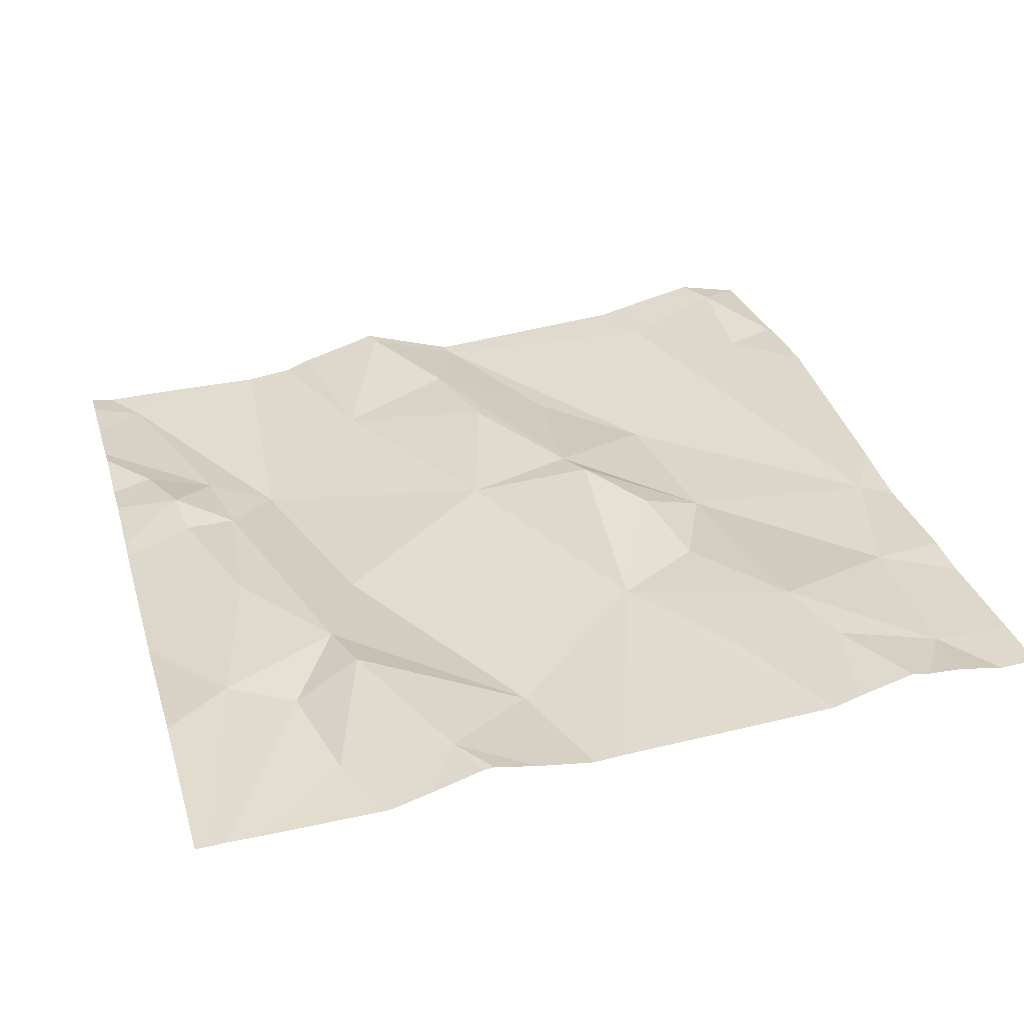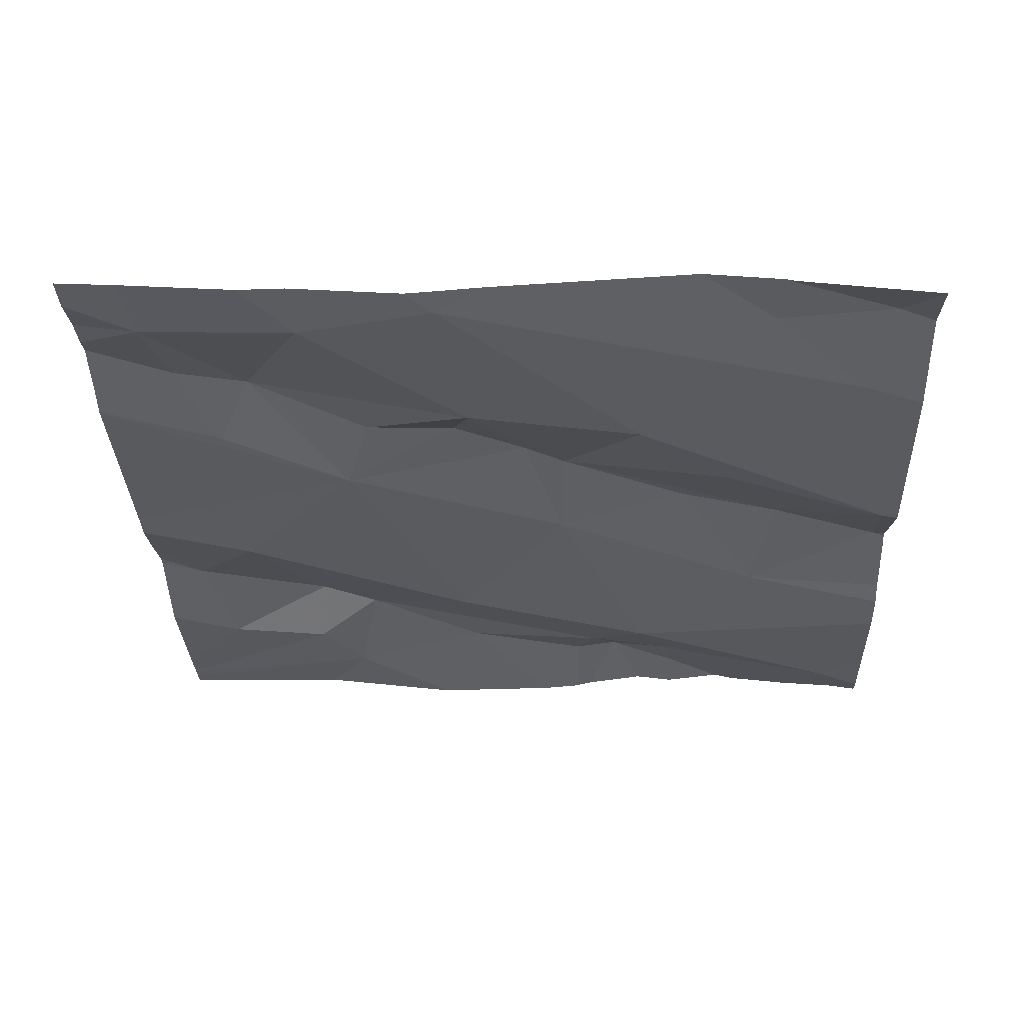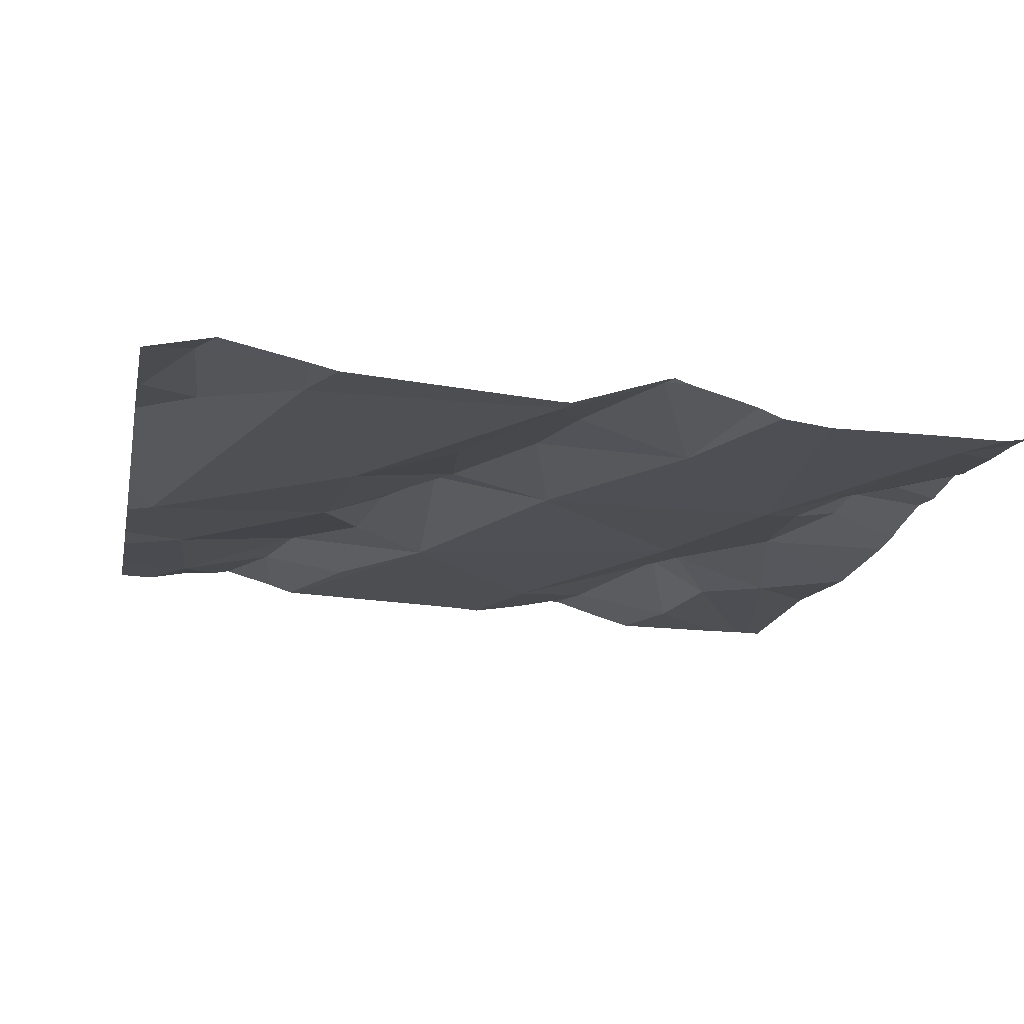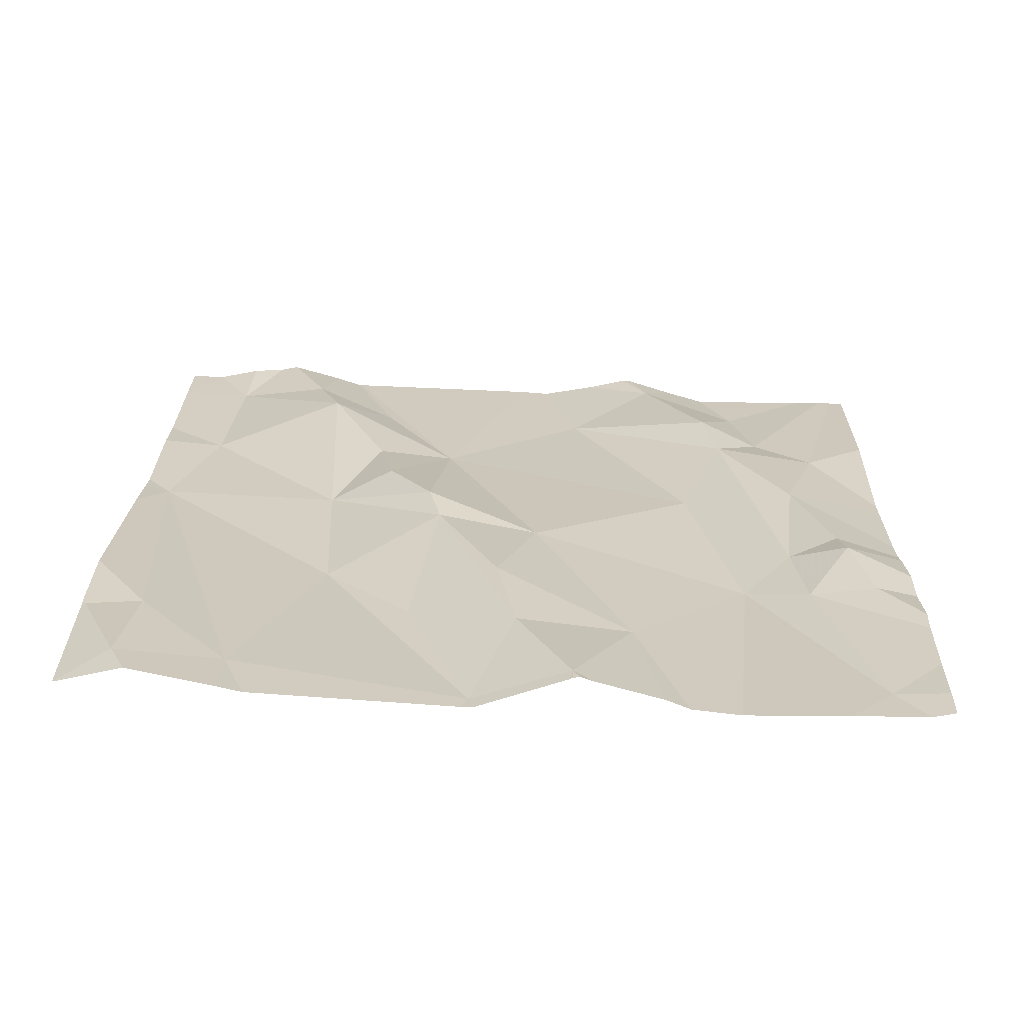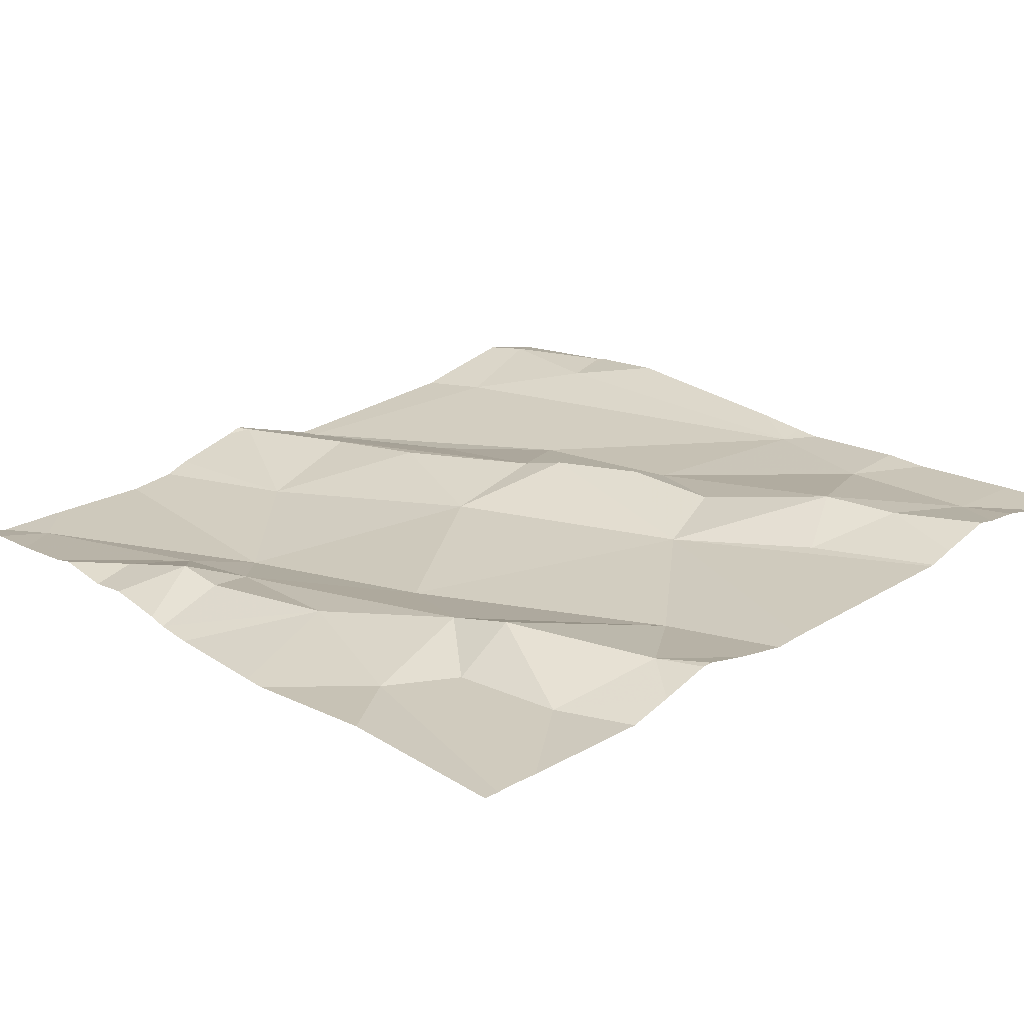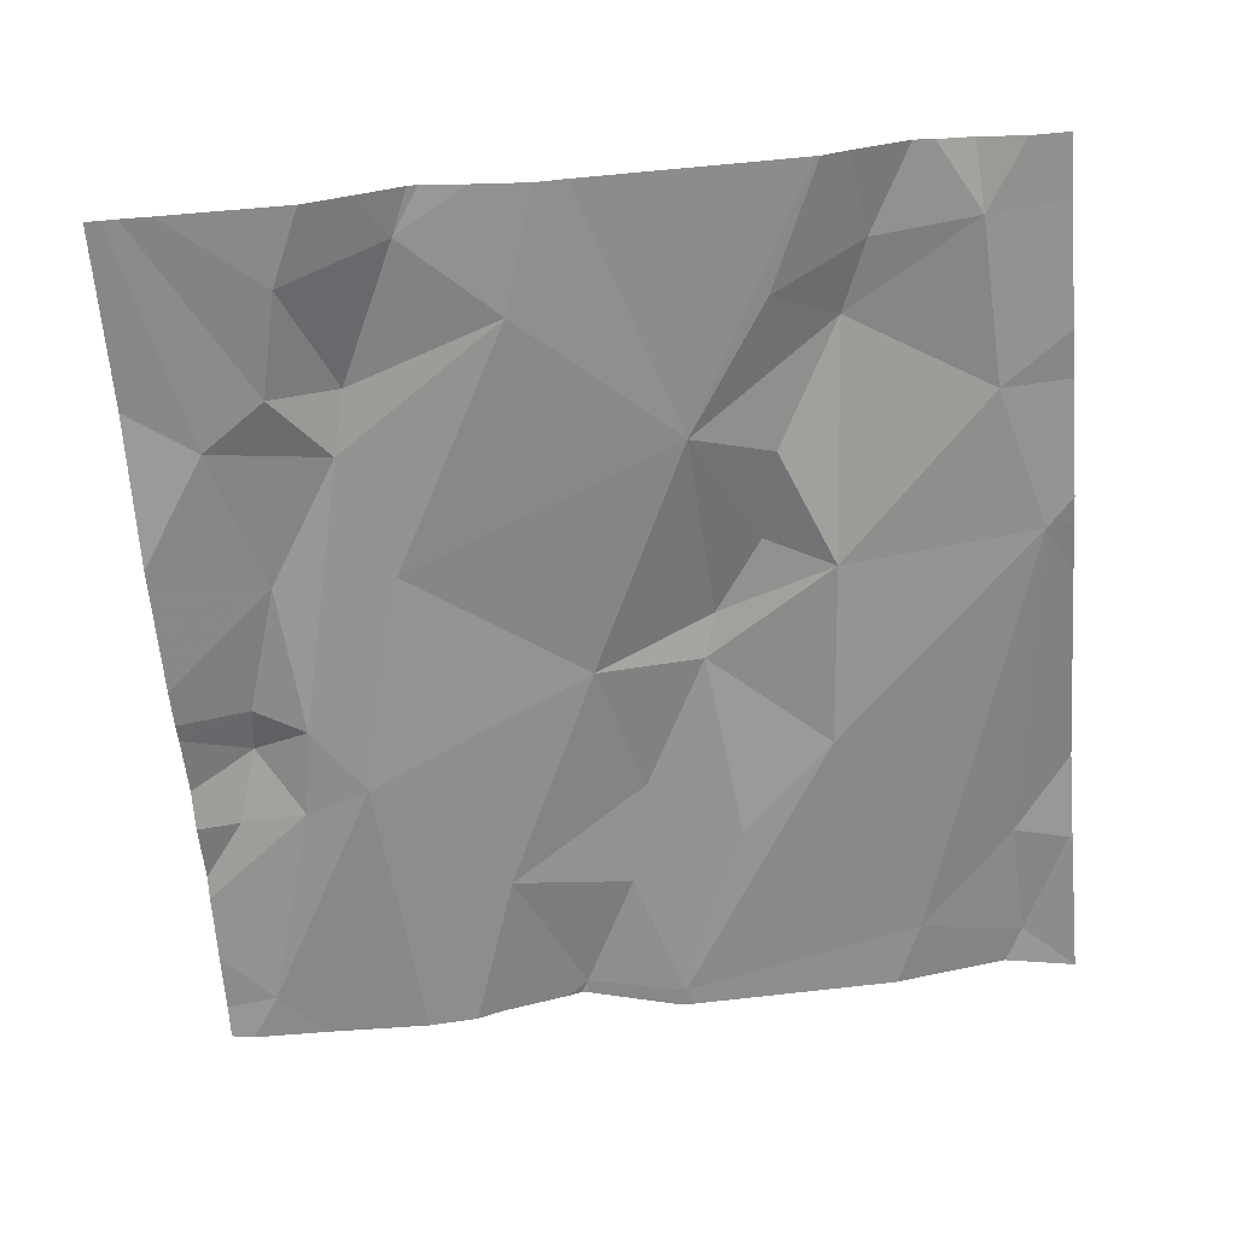
<metadata>
{"format":"obj","ext":"obj","renderer":"f3d","projection":"perspective","resolution":1024,"background":"white","views":[{"elev":35.3,"azim":164.1,"up":"+Z"},{"elev":-28.9,"azim":-87.9,"up":"+Z"},{"elev":-18.2,"azim":-11.4,"up":"+Z"},{"elev":21.2,"azim":1.0,"up":"+Z"},{"elev":23.4,"azim":137.2,"up":"+Z"},{"elev":-62.0,"azim":-175.3,"up":"+Z"}]}
</metadata>
<code>
v -82.74 286.8 500.9
v -82.63 286.8 500.9
v -82.54 286.8 500.9
v -83.39 286.8 500.9
v -82.52 286.8 500.9
v -82.58 286.9 500.9
v -83.23 287.8 500.9
v -83.34 287.8 501
v -83.32 287.8 501
v -82.59 287.5 500.9
v -82.72 287.5 500.9
v -82.66 287.6 500.9
v -82.52 287.4 500.9
v -83.22 287.8 500.9
v -82.69 287.7 500.9
v -82.81 287.7 501
v -83.41 286.9 500.9
v -83.3 286.9 500.9
v -82.72 287.8 500.9
v -83.08 287.5 500.9
v -83.1 287.3 501
v -83.15 287.4 501
v -82.59 287.2 500.9
v -83.27 287.7 501
v -83.38 287.7 501
v -83.27 286.8 500.9
v -82.64 287.4 500.9
v -83.3 286.8 500.9
v -82.74 287.6 501
v -83.17 287.7 500.9
v -83.21 287.2 500.9
v -83.23 287.4 500.9
v -83.08 287.3 501
v -82.91 287.7 500.9
v -82.96 287.3 500.9
v -82.77 287.4 500.9
v -83.17 287.5 501
v -82.52 287.2 500.9
v -82.52 287.1 500.9
v -83.4 287.5 500.9
v -83.24 287.6 501
v -82.52 287.4 500.9
v -83.44 287.4 500.9
v -83.41 287 500.9
v -82.52 287.2 500.9
v -83.47 287 500.9
v -82.89 287.8 500.9
v -82.52 286.9 500.9
v -82.56 287.1 500.9
v -82.98 287 500.9
v -82.85 287 500.9
v -82.92 286.9 500.9
v -82.64 287.1 500.9
v -83.01 287.1 500.9
v -82.71 287.2 500.9
v -82.59 287.2 500.9
v -83.11 287.1 500.9
v -83.03 286.9 500.9
v -82.65 287.2 500.9
v -82.58 287.8 500.9
v -82.95 287.8 500.9
v -82.55 287.8 500.9
v -83.47 287.7 501
v -83.47 287.4 500.9
v -83.47 287.4 500.9
v -83.47 287.3 500.9
v -83.47 287.5 500.9
v -83.47 287 500.9
v -83.47 286.8 500.9
v -83.47 287.6 500.9
v -83.47 287 500.9
v -83.47 287 500.9
v -83.47 287 500.9
v -82.77 287.8 500.9
v -83.47 287.1 501
v -82.52 287 500.9
v -82.52 286.9 500.9
v -82.52 287 500.9
v -82.52 287.2 500.9
v -82.52 287.6 500.9
v -82.52 287.3 500.9
v -82.8 286.8 500.9
v -82.82 286.8 500.9
v -82.91 286.8 500.9
v -82.9 286.8 500.9
v -82.92 286.8 500.9
v -83.03 286.8 500.9
v -83.04 286.8 500.9
v -82.93 286.8 500.9
v -83.47 286.8 500.9
v -83.47 286.8 500.9
v -82.83 287.8 501
v -82.84 287.8 501
v -83.26 287.8 501
v -83.38 287.8 501
v -82.53 287.8 500.9
v -82.98 287.8 500.9
v -83.43 287.8 501
v -83.47 287.8 501
v -82.52 287.8 500.9
v -82.52 287.8 500.9
f 85 52 84
f 94 24 7
f 11 10 12
f 74 15 19
f 28 17 4
f 21 20 22
f 84 52 86
f 25 24 9
f 10 27 42
f 15 12 62
f 29 11 12
f 30 20 14
f 32 31 33
f 29 12 15
f 61 16 47
f 35 20 21
f 11 29 34
f 36 11 34
f 16 29 15
f 11 27 10
f 16 34 29
f 20 37 22
f 25 40 41
f 24 30 7
f 78 53 77
f 24 25 41
f 77 6 48
f 44 18 43
f 32 22 37
f 65 40 67
f 17 46 68
f 41 40 32
f 40 25 63
f 41 32 37
f 83 51 52
f 76 49 53
f 4 69 90
f 93 16 92
f 62 10 96
f 51 50 52
f 33 35 21
f 53 6 77
f 73 44 75
f 21 22 32
f 51 54 50
f 17 44 46
f 44 43 66
f 2 55 1
f 56 23 45
f 50 57 58
f 33 21 32
f 96 80 100
f 92 16 74
f 51 55 35
f 55 53 59
f 18 58 31
f 57 50 33
f 43 18 31
f 31 32 43
f 82 51 83
f 27 11 59
f 47 16 93
f 38 49 39
f 76 53 78
f 53 55 6
f 35 33 54
f 55 59 36
f 59 56 27
f 36 35 55
f 35 36 20
f 61 34 16
f 20 30 41
f 41 37 20
f 58 18 26
f 20 34 61
f 36 59 11
f 24 41 30
f 26 18 28
f 32 40 43
f 18 44 17
f 23 56 59
f 53 49 23
f 33 31 57
f 52 58 87
f 50 54 33
f 58 57 31
f 1 51 82
f 27 56 79
f 52 50 58
f 83 52 85
f 53 23 59
f 36 34 20
f 54 51 35
f 7 30 14
f 1 55 51
f 63 25 98
f 39 49 76
f 14 20 97
f 13 10 42
f 64 43 65
f 42 27 81
f 65 43 40
f 66 43 64
f 3 6 2
f 45 23 38
f 67 40 70
f 38 23 49
f 68 46 71
f 69 17 68
f 5 48 6
f 70 40 63
f 4 17 69
f 71 46 72
f 5 6 3
f 72 46 73
f 60 15 62
f 73 46 44
f 62 12 10
f 75 44 66
f 79 56 45
f 28 18 17
f 2 6 55
f 80 10 13
f 81 27 79
f 8 25 9
f 9 24 94
f 86 52 89
f 87 58 88
f 19 15 60
f 88 58 26
f 89 52 87
f 90 69 91
f 74 16 15
f 95 25 8
f 96 10 80
f 97 20 61
f 98 25 95
f 99 63 98
f 100 80 101

</code>
